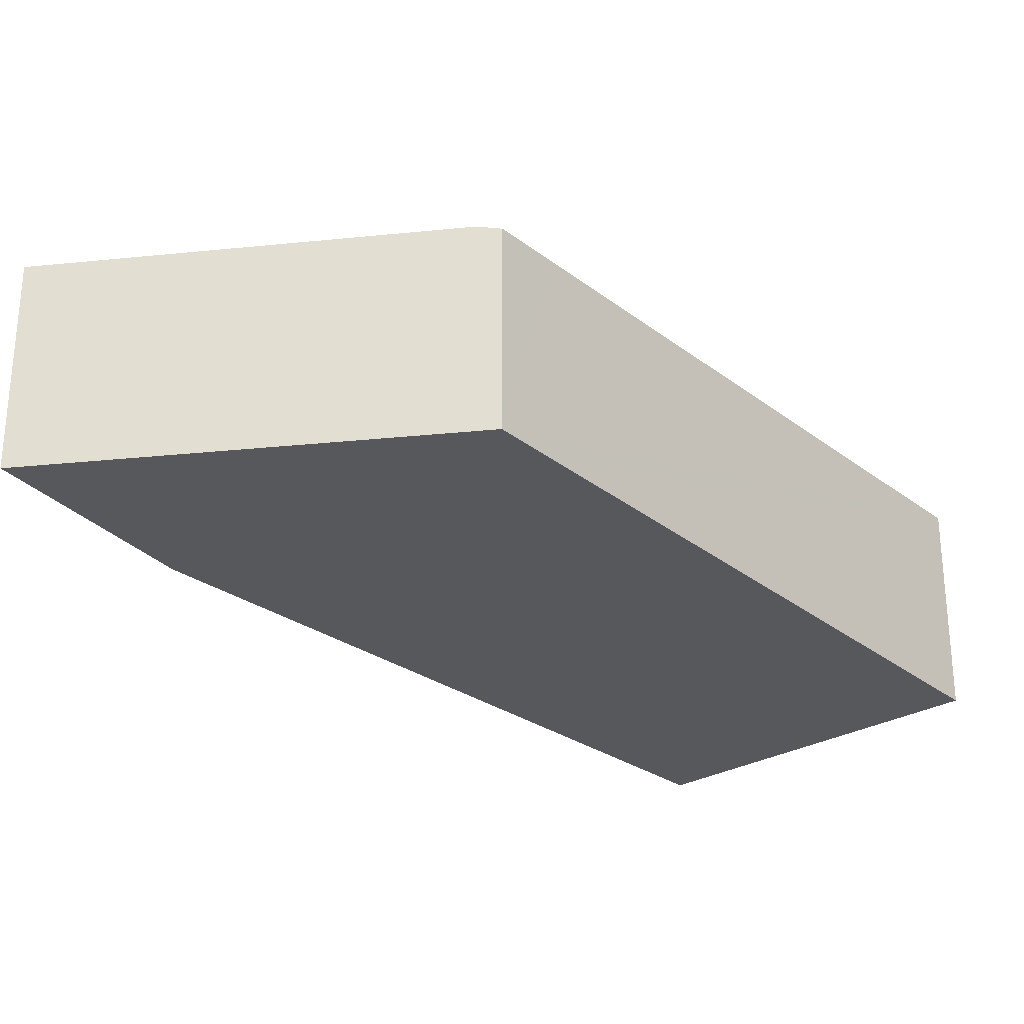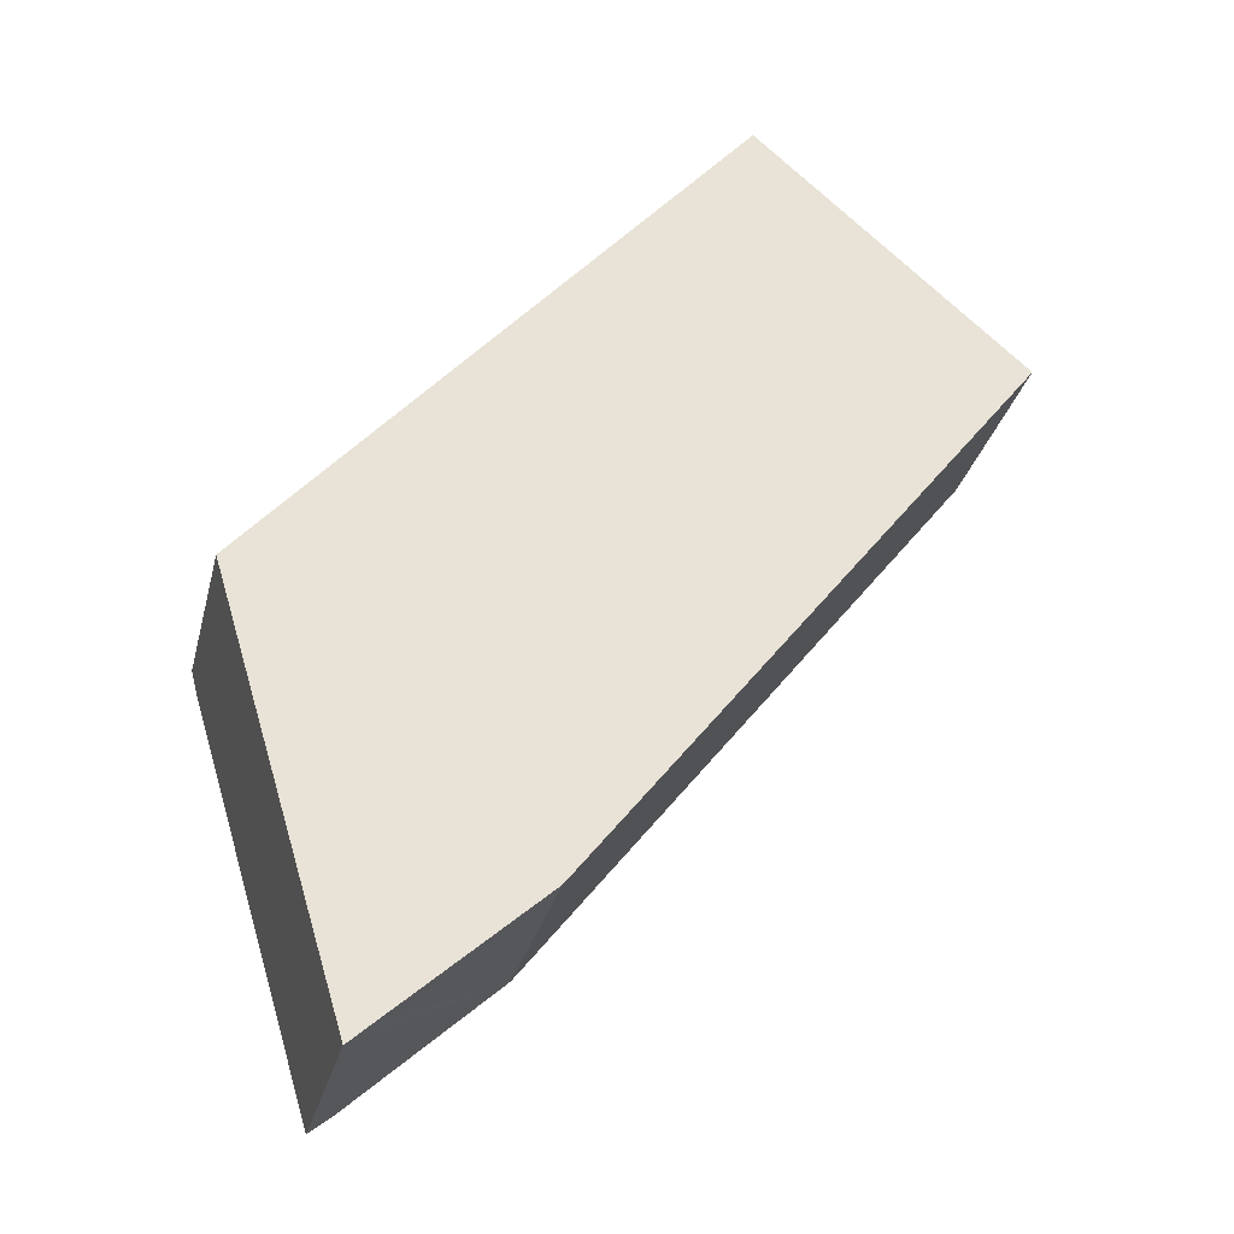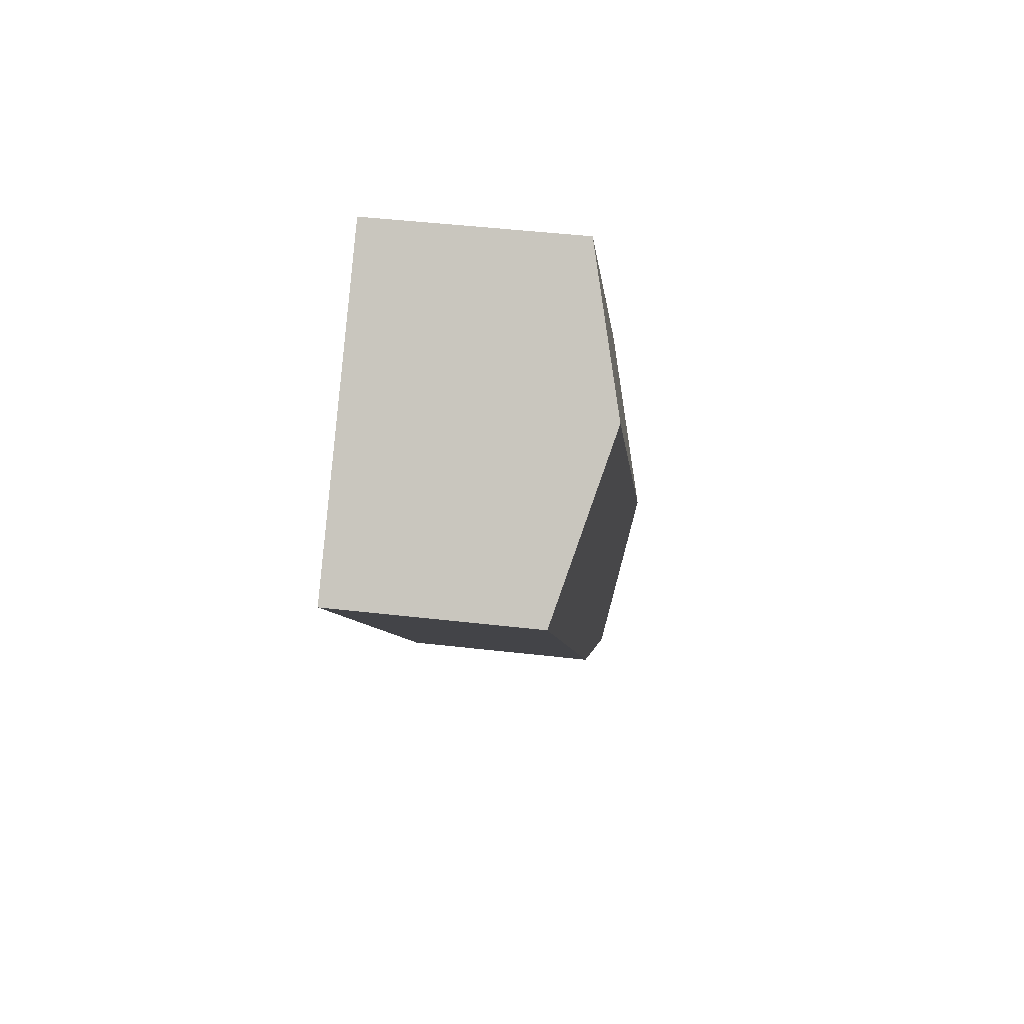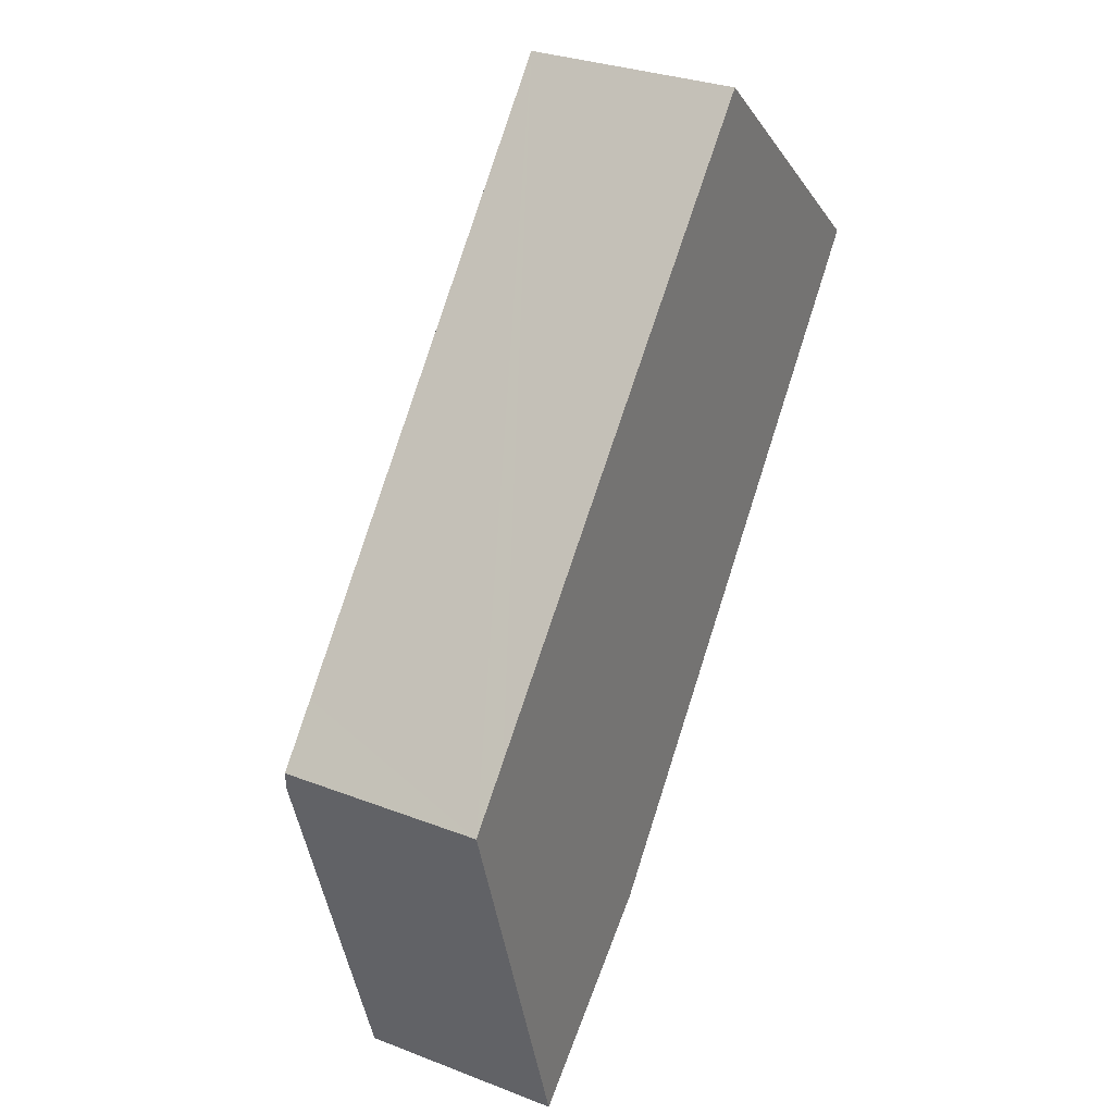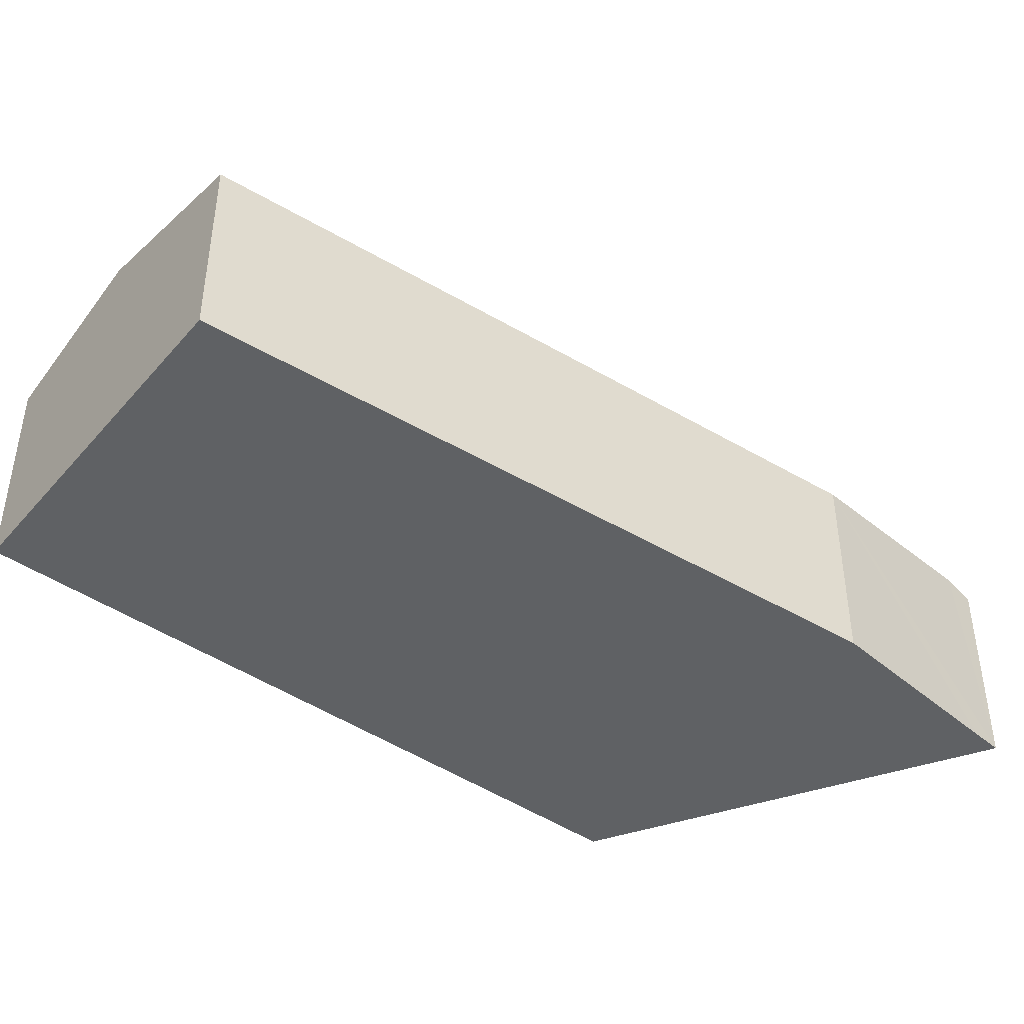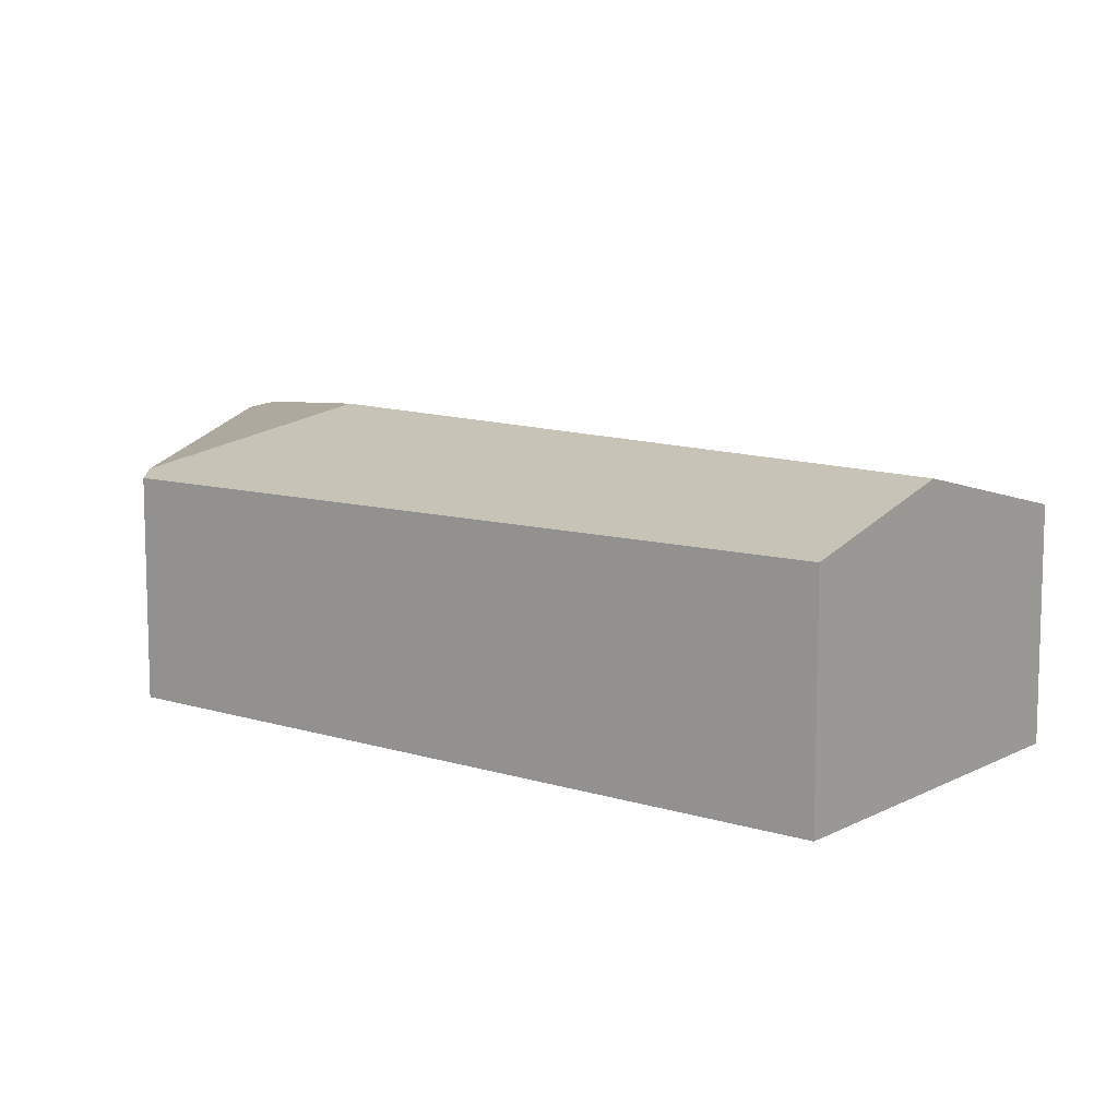
<metadata>
{"format":"obj","ext":"obj","renderer":"f3d","projection":"perspective","resolution":1024,"background":"white","views":[{"elev":-28.8,"azim":-98.3,"up":"+Y"},{"elev":-30.1,"azim":-13.5,"up":"+Z"},{"elev":46.4,"azim":97.5,"up":"+Z"},{"elev":30.1,"azim":-60.6,"up":"+Z"},{"elev":-45.7,"azim":93.7,"up":"+Y"},{"elev":11.2,"azim":-10.8,"up":"+Y"}]}
</metadata>
<code>
v  0.011 1.54 -0.036
v  1.483 1.919 -0.627
v  0.052 1.568 -0.17
v  0 1.532 9.381e-17
v  0.353 1.54 0.402
v  4.5 1.919 3.248
v  3.568 1.611 4.07
v  5.57 1.565 2.304
v  2.221 1.565 -1.997
v  1.133 1.63 -2.969
v  0.956 1.568 -3.128
v  0.956 1.915e-16 -3.128
v  0.052 1.041e-17 -0.17
v  0.011 2.204e-18 -0.036
v  0 0 0
v  0.353 -2.462e-17 0.402
v  3.568 -2.492e-16 4.07
v  4.5 -1.989e-16 3.248
v  5.57 -1.411e-16 2.304
v  2.221 1.223e-16 -1.997
v  1.133 1.818e-16 -2.969
g defaultobject
f 1 2 3
f 2 1 4
f 2 4 5
f 2 5 6
f 6 5 7
f 8 2 6
f 2 8 9
f 2 9 10
f 3 10 11
f 10 3 2
f 12 3 11
f 3 12 13
f 3 13 1
f 1 13 4
f 4 13 14
f 4 14 15
f 15 5 4
f 5 15 7
f 7 15 16
f 7 16 17
f 17 6 7
f 6 17 8
f 8 17 18
f 8 18 19
f 19 9 8
f 9 19 20
f 10 12 11
f 12 10 9
f 12 9 21
f 21 9 20
f 16 18 17
f 18 16 19
f 19 16 20
f 20 16 15
f 20 15 14
f 20 14 13
f 20 13 21
f 21 13 12

</code>
